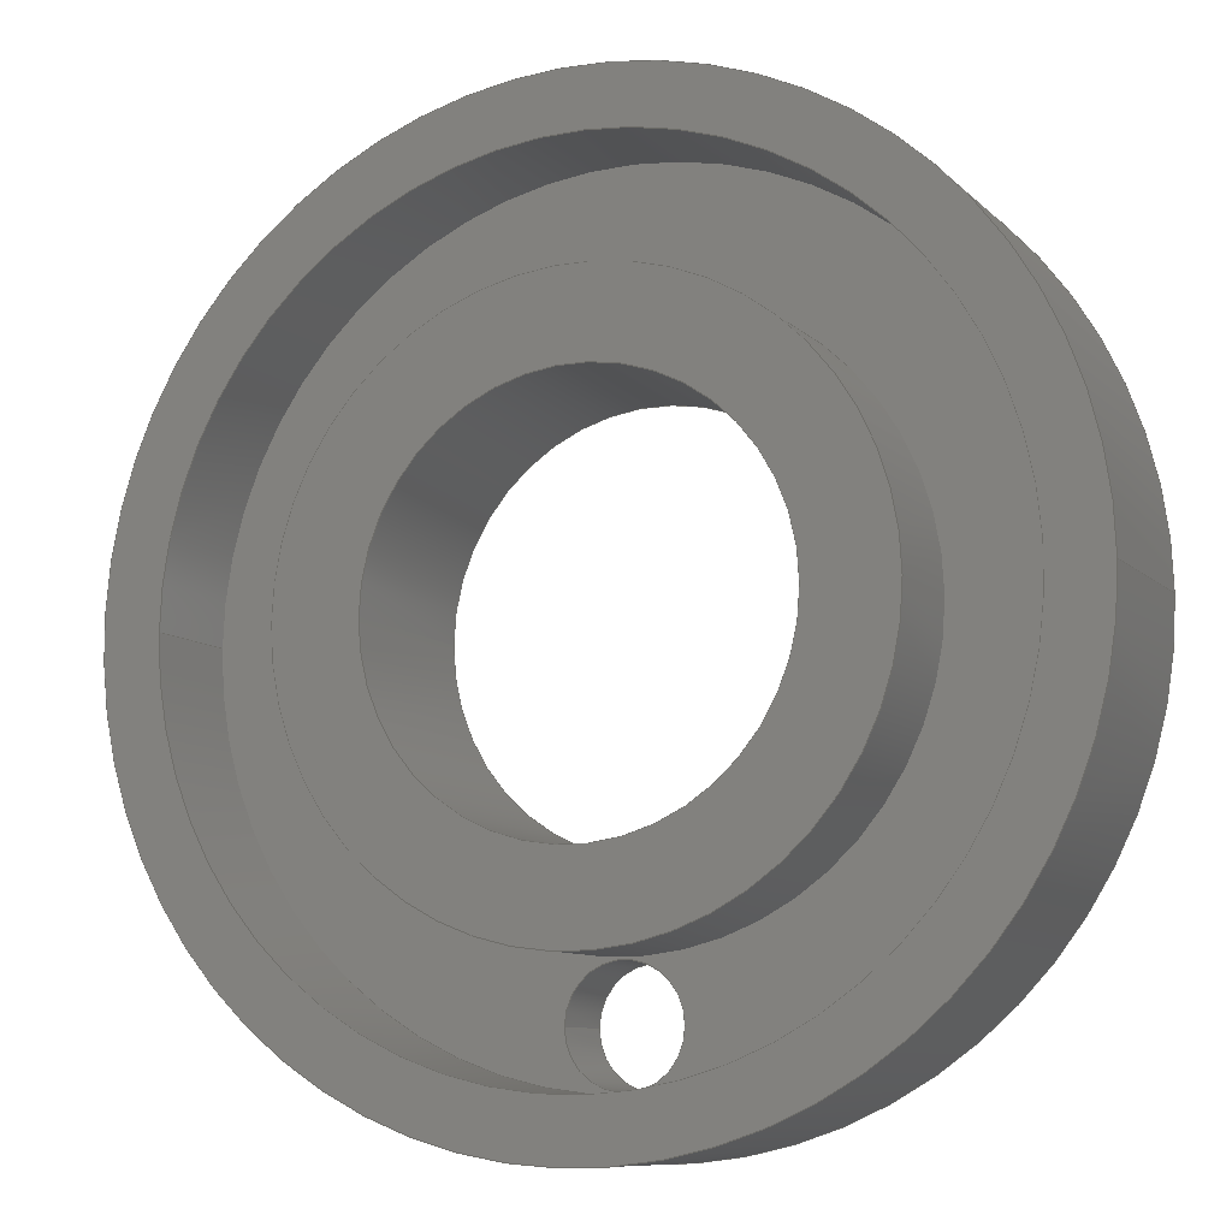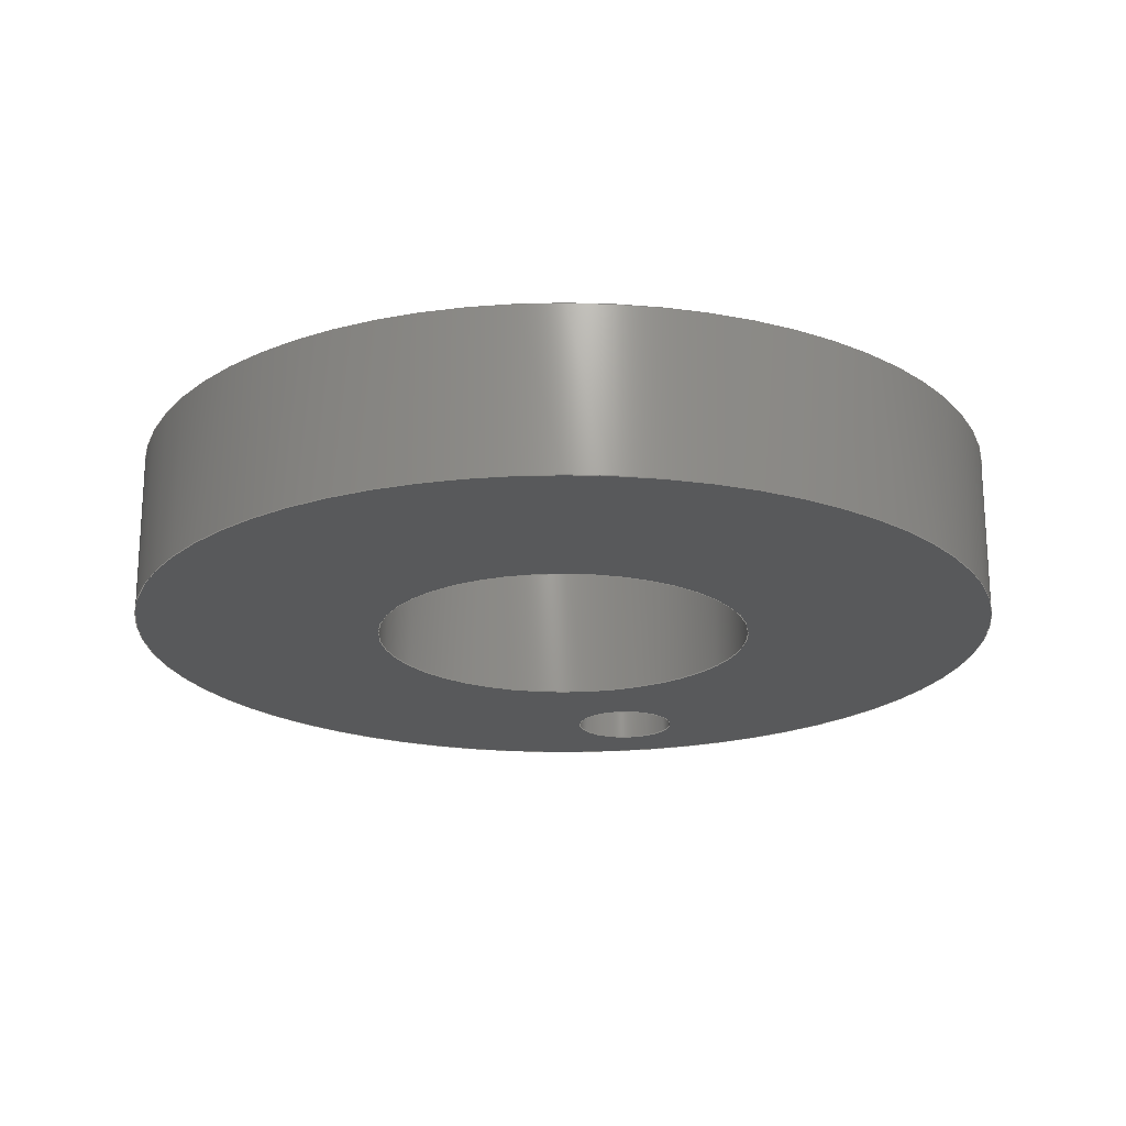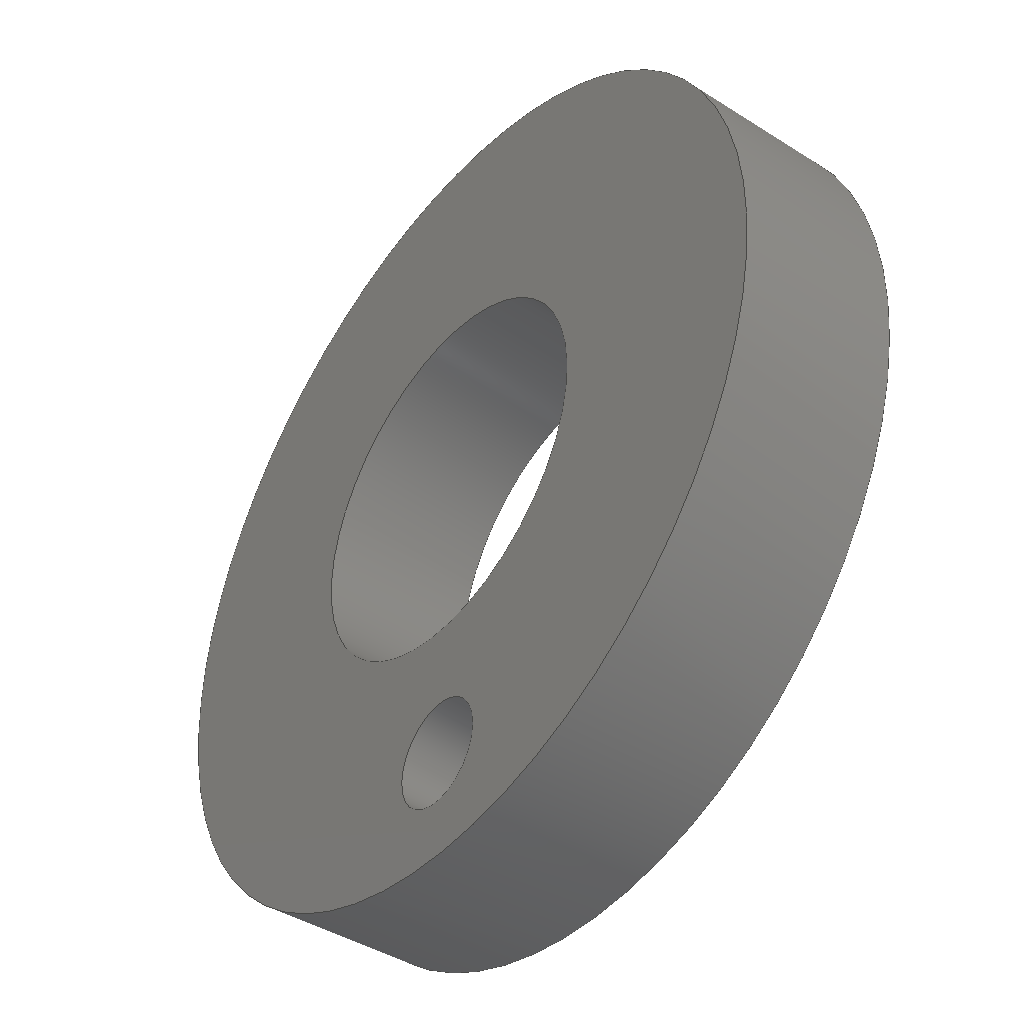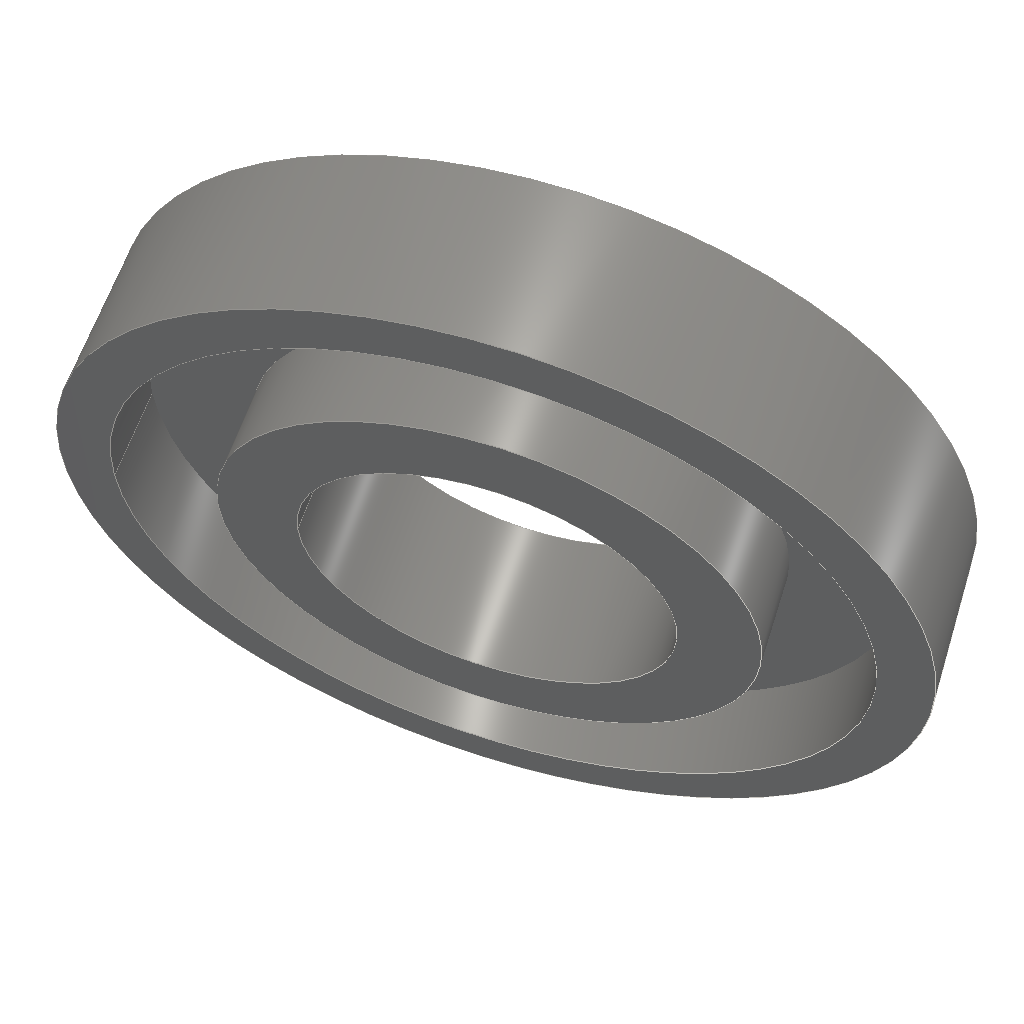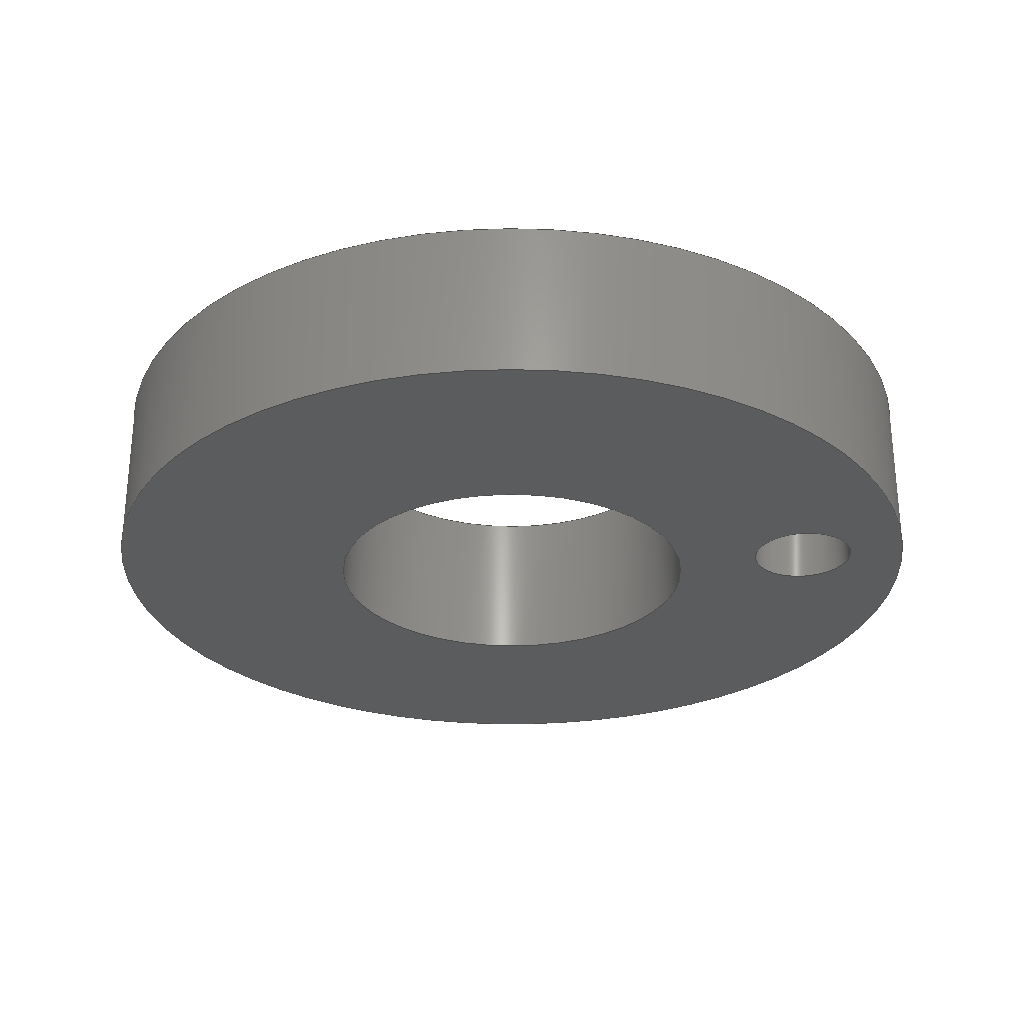
<metadata>
{"format":"step","ext":"step","renderer":"f3d","projection":"perspective","resolution":1024,"background":"white","views":[{"elev":-9.3,"azim":-155.2,"up":"+Z"},{"elev":-20.4,"azim":12.7,"up":"+Y"},{"elev":-42.3,"azim":52.8,"up":"+Z"},{"elev":62.0,"azim":-161.9,"up":"+Z"},{"elev":-28.3,"azim":98.9,"up":"+Y"}]}
</metadata>
<code>
ISO-10303-21;
DATA;
#1=MECHANICAL_DESIGN_GEOMETRIC_PRESENTATION_REPRESENTATION('',(#15,#16),
#246);
#2=SHAPE_REPRESENTATION_RELATIONSHIP('SRR','None',#253,#3);
#3=ADVANCED_BREP_SHAPE_REPRESENTATION('',(#4),#245);
#4=MANIFOLD_SOLID_BREP('Body1',#130);
#5=FACE_BOUND('',#30,.T.);
#6=FACE_BOUND('',#31,.T.);
#7=FACE_BOUND('',#33,.T.);
#8=FACE_BOUND('',#37,.T.);
#9=FACE_BOUND('',#39,.T.);
#10=FACE_BOUND('',#40,.T.);
#11=PLANE('',#153);
#12=PLANE('',#154);
#13=PLANE('',#161);
#14=PLANE('',#162);
#15=STYLED_ITEM('',(#264),#124);
#16=STYLED_ITEM('',(#263),#4);
#17=FACE_OUTER_BOUND('',#26,.T.);
#18=FACE_OUTER_BOUND('',#27,.T.);
#19=FACE_OUTER_BOUND('',#28,.T.);
#20=FACE_OUTER_BOUND('',#29,.T.);
#21=FACE_OUTER_BOUND('',#32,.T.);
#22=FACE_OUTER_BOUND('',#34,.T.);
#23=FACE_OUTER_BOUND('',#35,.T.);
#24=FACE_OUTER_BOUND('',#36,.T.);
#25=FACE_OUTER_BOUND('',#38,.T.);
#26=EDGE_LOOP('',(#86,#87,#88,#89));
#27=EDGE_LOOP('',(#90,#91,#92,#93));
#28=EDGE_LOOP('',(#94,#95,#96,#97));
#29=EDGE_LOOP('',(#98));
#30=EDGE_LOOP('',(#99));
#31=EDGE_LOOP('',(#100));
#32=EDGE_LOOP('',(#101));
#33=EDGE_LOOP('',(#102));
#34=EDGE_LOOP('',(#103,#104,#105,#106));
#35=EDGE_LOOP('',(#107,#108,#109,#110));
#36=EDGE_LOOP('',(#111));
#37=EDGE_LOOP('',(#112));
#38=EDGE_LOOP('',(#113));
#39=EDGE_LOOP('',(#114));
#40=EDGE_LOOP('',(#115));
#41=LINE('',#213,#46);
#42=LINE('',#219,#47);
#43=LINE('',#225,#48);
#44=LINE('',#235,#49);
#45=LINE('',#239,#50);
#46=VECTOR('',#169,0.4826);
#47=VECTOR('',#176,2.5);
#48=VECTOR('',#183,3.5);
#49=VECTOR('',#196,1.75);
#50=VECTOR('',#201,4);
#51=CIRCLE('',#145,0.4826);
#52=CIRCLE('',#146,0.4826);
#53=CIRCLE('',#148,2.5);
#54=CIRCLE('',#149,2.5);
#55=CIRCLE('',#151,3.5);
#56=CIRCLE('',#152,3.5);
#57=CIRCLE('',#155,4);
#58=CIRCLE('',#157,1.75);
#59=CIRCLE('',#158,1.75);
#60=CIRCLE('',#160,4);
#61=VERTEX_POINT('',#210);
#62=VERTEX_POINT('',#212);
#63=VERTEX_POINT('',#216);
#64=VERTEX_POINT('',#218);
#65=VERTEX_POINT('',#222);
#66=VERTEX_POINT('',#224);
#67=VERTEX_POINT('',#229);
#68=VERTEX_POINT('',#232);
#69=VERTEX_POINT('',#234);
#70=VERTEX_POINT('',#238);
#71=EDGE_CURVE('',#61,#61,#51,.T.);
#72=EDGE_CURVE('',#61,#62,#41,.T.);
#73=EDGE_CURVE('',#62,#62,#52,.T.);
#74=EDGE_CURVE('',#63,#63,#53,.T.);
#75=EDGE_CURVE('',#63,#64,#42,.T.);
#76=EDGE_CURVE('',#64,#64,#54,.T.);
#77=EDGE_CURVE('',#65,#65,#55,.T.);
#78=EDGE_CURVE('',#65,#66,#43,.T.);
#79=EDGE_CURVE('',#66,#66,#56,.T.);
#80=EDGE_CURVE('',#67,#67,#57,.T.);
#81=EDGE_CURVE('',#68,#68,#58,.T.);
#82=EDGE_CURVE('',#68,#69,#44,.T.);
#83=EDGE_CURVE('',#69,#69,#59,.T.);
#84=EDGE_CURVE('',#67,#70,#45,.T.);
#85=EDGE_CURVE('',#70,#70,#60,.T.);
#86=ORIENTED_EDGE('',*,*,#71,.F.);
#87=ORIENTED_EDGE('',*,*,#72,.T.);
#88=ORIENTED_EDGE('',*,*,#73,.F.);
#89=ORIENTED_EDGE('',*,*,#72,.F.);
#90=ORIENTED_EDGE('',*,*,#74,.F.);
#91=ORIENTED_EDGE('',*,*,#75,.T.);
#92=ORIENTED_EDGE('',*,*,#76,.T.);
#93=ORIENTED_EDGE('',*,*,#75,.F.);
#94=ORIENTED_EDGE('',*,*,#77,.F.);
#95=ORIENTED_EDGE('',*,*,#78,.T.);
#96=ORIENTED_EDGE('',*,*,#79,.T.);
#97=ORIENTED_EDGE('',*,*,#78,.F.);
#98=ORIENTED_EDGE('',*,*,#79,.F.);
#99=ORIENTED_EDGE('',*,*,#71,.T.);
#100=ORIENTED_EDGE('',*,*,#76,.F.);
#101=ORIENTED_EDGE('',*,*,#80,.T.);
#102=ORIENTED_EDGE('',*,*,#77,.T.);
#103=ORIENTED_EDGE('',*,*,#81,.F.);
#104=ORIENTED_EDGE('',*,*,#82,.T.);
#105=ORIENTED_EDGE('',*,*,#83,.F.);
#106=ORIENTED_EDGE('',*,*,#82,.F.);
#107=ORIENTED_EDGE('',*,*,#80,.F.);
#108=ORIENTED_EDGE('',*,*,#84,.T.);
#109=ORIENTED_EDGE('',*,*,#85,.T.);
#110=ORIENTED_EDGE('',*,*,#84,.F.);
#111=ORIENTED_EDGE('',*,*,#74,.T.);
#112=ORIENTED_EDGE('',*,*,#81,.T.);
#113=ORIENTED_EDGE('',*,*,#85,.F.);
#114=ORIENTED_EDGE('',*,*,#73,.T.);
#115=ORIENTED_EDGE('',*,*,#83,.T.);
#116=CYLINDRICAL_SURFACE('',#144,0.4826);
#117=CYLINDRICAL_SURFACE('',#147,2.5);
#118=CYLINDRICAL_SURFACE('',#150,3.5);
#119=CYLINDRICAL_SURFACE('',#156,1.75);
#120=CYLINDRICAL_SURFACE('',#159,4);
#121=ADVANCED_FACE('',(#17),#116,.F.);
#122=ADVANCED_FACE('',(#18),#117,.T.);
#123=ADVANCED_FACE('',(#19),#118,.F.);
#124=ADVANCED_FACE('',(#20,#5,#6),#11,.T.);
#125=ADVANCED_FACE('',(#21,#7),#12,.T.);
#126=ADVANCED_FACE('',(#22),#119,.F.);
#127=ADVANCED_FACE('',(#23),#120,.T.);
#128=ADVANCED_FACE('',(#24,#8),#13,.T.);
#129=ADVANCED_FACE('',(#25,#9,#10),#14,.F.);
#130=CLOSED_SHELL('',(#121,#122,#123,#124,#125,#126,#127,#128,#129));
#131=DERIVED_UNIT_ELEMENT(#133,1);
#132=DERIVED_UNIT_ELEMENT(#248,3);
#133=(
MASS_UNIT()
NAMED_UNIT(*)
SI_UNIT(.KILO.,.GRAM.)
);
#134=DERIVED_UNIT((#131,#132));
#135=MEASURE_REPRESENTATION_ITEM('density measure',
POSITIVE_RATIO_MEASURE(7850),#134);
#136=PROPERTY_DEFINITION_REPRESENTATION(#141,#138);
#137=PROPERTY_DEFINITION_REPRESENTATION(#142,#139);
#138=REPRESENTATION('material name',(#140),#245);
#139=REPRESENTATION('density',(#135),#245);
#140=DESCRIPTIVE_REPRESENTATION_ITEM('Steel','Steel');
#141=PROPERTY_DEFINITION('material property','material name',#255);
#142=PROPERTY_DEFINITION('material property','density of part',#255);
#143=AXIS2_PLACEMENT_3D('placement',#208,#163,#164);
#144=AXIS2_PLACEMENT_3D('',#209,#165,#166);
#145=AXIS2_PLACEMENT_3D('',#211,#167,#168);
#146=AXIS2_PLACEMENT_3D('',#214,#170,#171);
#147=AXIS2_PLACEMENT_3D('',#215,#172,#173);
#148=AXIS2_PLACEMENT_3D('',#217,#174,#175);
#149=AXIS2_PLACEMENT_3D('',#220,#177,#178);
#150=AXIS2_PLACEMENT_3D('',#221,#179,#180);
#151=AXIS2_PLACEMENT_3D('',#223,#181,#182);
#152=AXIS2_PLACEMENT_3D('',#226,#184,#185);
#153=AXIS2_PLACEMENT_3D('',#227,#186,#187);
#154=AXIS2_PLACEMENT_3D('',#228,#188,#189);
#155=AXIS2_PLACEMENT_3D('',#230,#190,#191);
#156=AXIS2_PLACEMENT_3D('',#231,#192,#193);
#157=AXIS2_PLACEMENT_3D('',#233,#194,#195);
#158=AXIS2_PLACEMENT_3D('',#236,#197,#198);
#159=AXIS2_PLACEMENT_3D('',#237,#199,#200);
#160=AXIS2_PLACEMENT_3D('',#240,#202,#203);
#161=AXIS2_PLACEMENT_3D('',#241,#204,#205);
#162=AXIS2_PLACEMENT_3D('',#242,#206,#207);
#163=DIRECTION('axis',(0,0,1));
#164=DIRECTION('refdir',(1,0,0));
#165=DIRECTION('center_axis',(0,-1,0));
#166=DIRECTION('ref_axis',(-1,0,0));
#167=DIRECTION('center_axis',(0,-1,0));
#168=DIRECTION('ref_axis',(-1,0,0));
#169=DIRECTION('',(0,-1,0));
#170=DIRECTION('center_axis',(0,1,0));
#171=DIRECTION('ref_axis',(-1,0,0));
#172=DIRECTION('center_axis',(0,-1,0));
#173=DIRECTION('ref_axis',(-1,0,0));
#174=DIRECTION('center_axis',(0,1,0));
#175=DIRECTION('ref_axis',(-1,0,0));
#176=DIRECTION('',(0,-1,0));
#177=DIRECTION('center_axis',(0,1,0));
#178=DIRECTION('ref_axis',(-1,0,0));
#179=DIRECTION('center_axis',(0,-1,0));
#180=DIRECTION('ref_axis',(-1,0,0));
#181=DIRECTION('center_axis',(0,-1,0));
#182=DIRECTION('ref_axis',(-1,0,0));
#183=DIRECTION('',(0,-1,0));
#184=DIRECTION('center_axis',(0,-1,0));
#185=DIRECTION('ref_axis',(-1,0,0));
#186=DIRECTION('center_axis',(0,1,0));
#187=DIRECTION('ref_axis',(-1,0,0));
#188=DIRECTION('center_axis',(0,1,0));
#189=DIRECTION('ref_axis',(1,0,0));
#190=DIRECTION('center_axis',(0,1,0));
#191=DIRECTION('ref_axis',(1,0,0));
#192=DIRECTION('center_axis',(0,-1,0));
#193=DIRECTION('ref_axis',(-1,0,0));
#194=DIRECTION('center_axis',(0,-1,0));
#195=DIRECTION('ref_axis',(-1,0,0));
#196=DIRECTION('',(0,-1,0));
#197=DIRECTION('center_axis',(0,1,0));
#198=DIRECTION('ref_axis',(-1,0,0));
#199=DIRECTION('center_axis',(0,1,0));
#200=DIRECTION('ref_axis',(1,0,0));
#201=DIRECTION('',(0,-1,0));
#202=DIRECTION('center_axis',(0,1,0));
#203=DIRECTION('ref_axis',(1,0,0));
#204=DIRECTION('center_axis',(0,1,0));
#205=DIRECTION('ref_axis',(1,0,0));
#206=DIRECTION('center_axis',(0,1,0));
#207=DIRECTION('ref_axis',(1,0,0));
#208=CARTESIAN_POINT('',(0,0,0));
#209=CARTESIAN_POINT('Origin',(0,0.6,-3));
#210=CARTESIAN_POINT('',(0.4826,0.6,-3));
#211=CARTESIAN_POINT('Origin',(0,0.6,-3));
#212=CARTESIAN_POINT('',(0.4826,0,-3));
#213=CARTESIAN_POINT('',(0.4826,0.6,-3));
#214=CARTESIAN_POINT('Origin',(0,0,-3));
#215=CARTESIAN_POINT('Origin',(0,1.5,0));
#216=CARTESIAN_POINT('',(2.5,1.5,-3.062e-16));
#217=CARTESIAN_POINT('Origin',(0,1.5,0));
#218=CARTESIAN_POINT('',(2.5,0.6,-3.062e-16));
#219=CARTESIAN_POINT('',(2.5,1.5,3.062e-16));
#220=CARTESIAN_POINT('Origin',(0,0.6,0));
#221=CARTESIAN_POINT('Origin',(0,1.5,0));
#222=CARTESIAN_POINT('',(3.5,1.5,-4.286e-16));
#223=CARTESIAN_POINT('Origin',(0,1.5,0));
#224=CARTESIAN_POINT('',(3.5,0.6,-4.286e-16));
#225=CARTESIAN_POINT('',(3.5,1.5,4.286e-16));
#226=CARTESIAN_POINT('Origin',(0,0.6,0));
#227=CARTESIAN_POINT('Origin',(0,0.6,0));
#228=CARTESIAN_POINT('Origin',(0,1.5,0));
#229=CARTESIAN_POINT('',(-4,1.5,4.899e-16));
#230=CARTESIAN_POINT('Origin',(0,1.5,0));
#231=CARTESIAN_POINT('Origin',(0,1.5,0));
#232=CARTESIAN_POINT('',(1.75,1.5,-2.143e-16));
#233=CARTESIAN_POINT('Origin',(0,1.5,0));
#234=CARTESIAN_POINT('',(1.75,0,-2.143e-16));
#235=CARTESIAN_POINT('',(1.75,1.5,2.143e-16));
#236=CARTESIAN_POINT('Origin',(0,0,0));
#237=CARTESIAN_POINT('Origin',(0,0,0));
#238=CARTESIAN_POINT('',(-4,0,4.899e-16));
#239=CARTESIAN_POINT('',(-4,0,4.899e-16));
#240=CARTESIAN_POINT('Origin',(0,0,0));
#241=CARTESIAN_POINT('Origin',(0,1.5,0));
#242=CARTESIAN_POINT('Origin',(0,0,0));
#243=UNCERTAINTY_MEASURE_WITH_UNIT(LENGTH_MEASURE(0.001),#247,
'DISTANCE_ACCURACY_VALUE',
'Maximum model space distance between geometric entities at asserted c
onnectivities');
#244=UNCERTAINTY_MEASURE_WITH_UNIT(LENGTH_MEASURE(0.001),#247,
'DISTANCE_ACCURACY_VALUE',
'Maximum model space distance between geometric entities at asserted c
onnectivities');
#245=(
GEOMETRIC_REPRESENTATION_CONTEXT(3)
GLOBAL_UNCERTAINTY_ASSIGNED_CONTEXT((#243))
GLOBAL_UNIT_ASSIGNED_CONTEXT((#247,#249,#250))
REPRESENTATION_CONTEXT('','3D')
);
#246=(
GEOMETRIC_REPRESENTATION_CONTEXT(3)
GLOBAL_UNCERTAINTY_ASSIGNED_CONTEXT((#244))
GLOBAL_UNIT_ASSIGNED_CONTEXT((#247,#249,#250))
REPRESENTATION_CONTEXT('','3D')
);
#247=(
LENGTH_UNIT()
NAMED_UNIT(*)
SI_UNIT(.CENTI.,.METRE.)
);
#248=(
LENGTH_UNIT()
NAMED_UNIT(*)
SI_UNIT($,.METRE.)
);
#249=(
NAMED_UNIT(*)
PLANE_ANGLE_UNIT()
SI_UNIT($,.RADIAN.)
);
#250=(
NAMED_UNIT(*)
SI_UNIT($,.STERADIAN.)
SOLID_ANGLE_UNIT()
);
#251=SHAPE_DEFINITION_REPRESENTATION(#252,#253);
#252=PRODUCT_DEFINITION_SHAPE('',$,#255);
#253=SHAPE_REPRESENTATION('',(#143),#245);
#254=PRODUCT_DEFINITION_CONTEXT('part definition',#259,'design');
#255=PRODUCT_DEFINITION('Untitled','Untitled',#256,#254);
#256=PRODUCT_DEFINITION_FORMATION('',$,#261);
#257=PRODUCT_RELATED_PRODUCT_CATEGORY('Untitled','Untitled',(#261));
#258=APPLICATION_PROTOCOL_DEFINITION('international standard',
'automotive_design',2009,#259);
#259=APPLICATION_CONTEXT(
'Core Data for Automotive Mechanical Design Process');
#260=PRODUCT_CONTEXT('part definition',#259,'mechanical');
#261=PRODUCT('Untitled','Untitled',$,(#260));
#262=PRESENTATION_STYLE_ASSIGNMENT((#265));
#263=PRESENTATION_STYLE_ASSIGNMENT((#266));
#264=PRESENTATION_STYLE_ASSIGNMENT((#267));
#265=SURFACE_STYLE_USAGE(.BOTH.,#268);
#266=SURFACE_STYLE_USAGE(.BOTH.,#269);
#267=SURFACE_STYLE_USAGE(.BOTH.,#270);
#268=SURFACE_SIDE_STYLE('',(#271));
#269=SURFACE_SIDE_STYLE('',(#272));
#270=SURFACE_SIDE_STYLE('',(#273));
#271=SURFACE_STYLE_FILL_AREA(#274);
#272=SURFACE_STYLE_FILL_AREA(#275);
#273=SURFACE_STYLE_FILL_AREA(#276);
#274=FILL_AREA_STYLE('Steel - Satin',(#277));
#275=FILL_AREA_STYLE('Chrome',(#278));
#276=FILL_AREA_STYLE('Gold - Polished',(#279));
#277=FILL_AREA_STYLE_COLOUR('Steel - Satin',#280);
#278=FILL_AREA_STYLE_COLOUR('Chrome',#281);
#279=FILL_AREA_STYLE_COLOUR('Gold - Polished',#282);
#280=COLOUR_RGB('Steel - Satin',0.6275,0.6275,0.6275);
#281=COLOUR_RGB('Chrome',0.7686,0.7725,0.7686);
#282=COLOUR_RGB('Gold - Polished',0.9569,0.898,0.6549);
ENDSEC;
END-ISO-10303-21;

</code>
